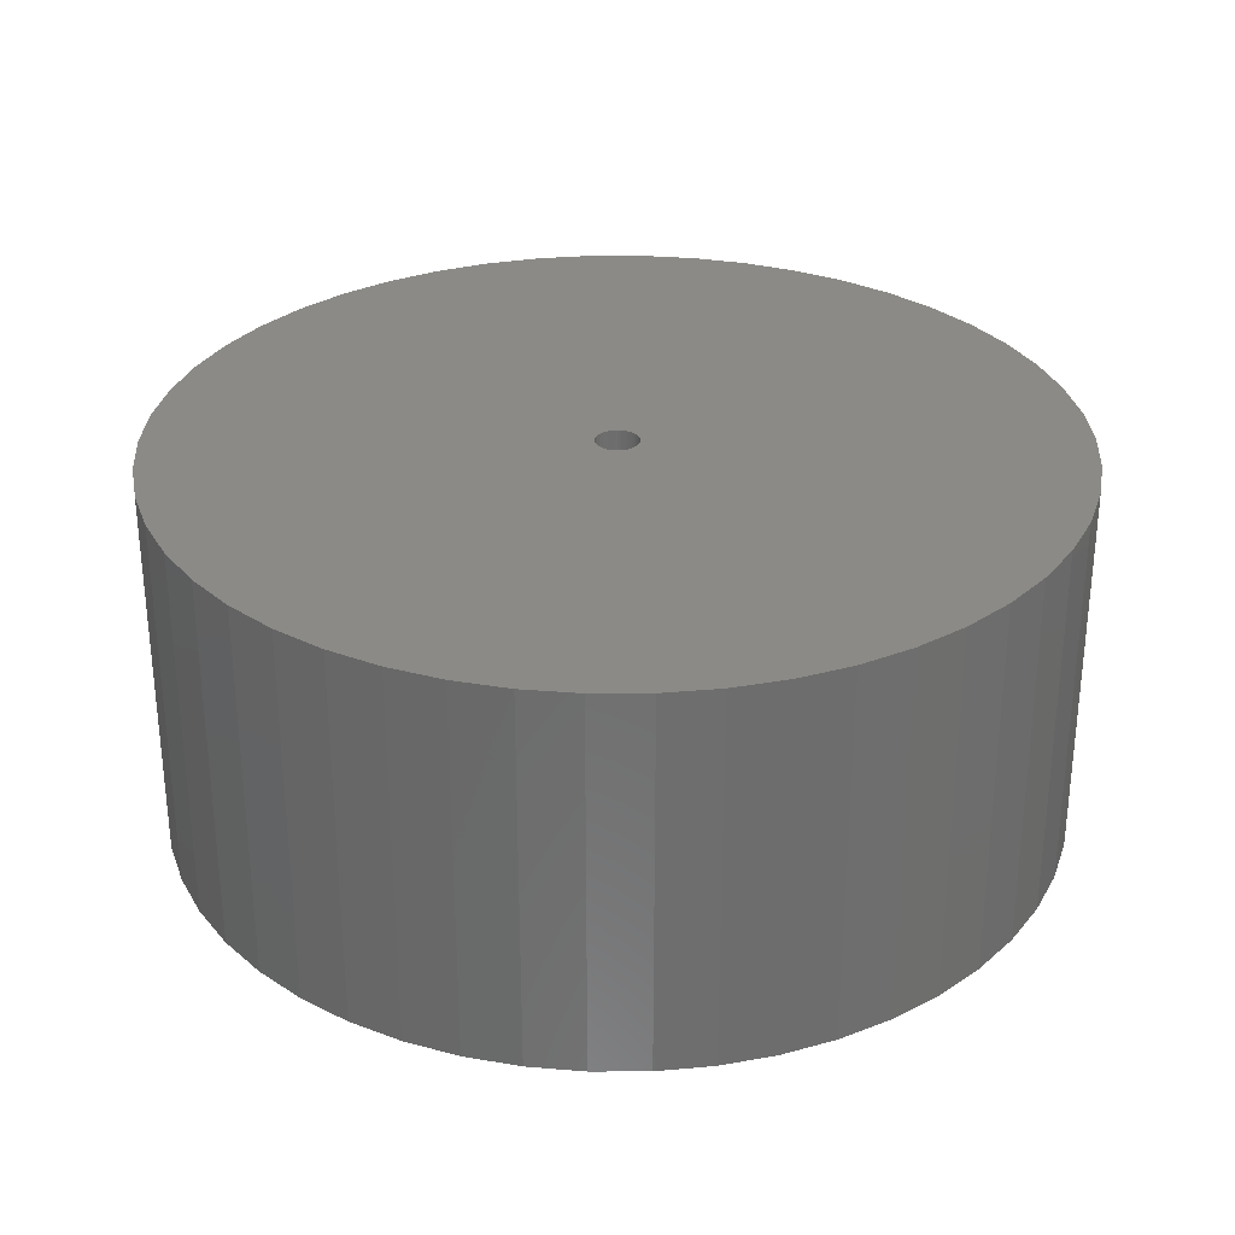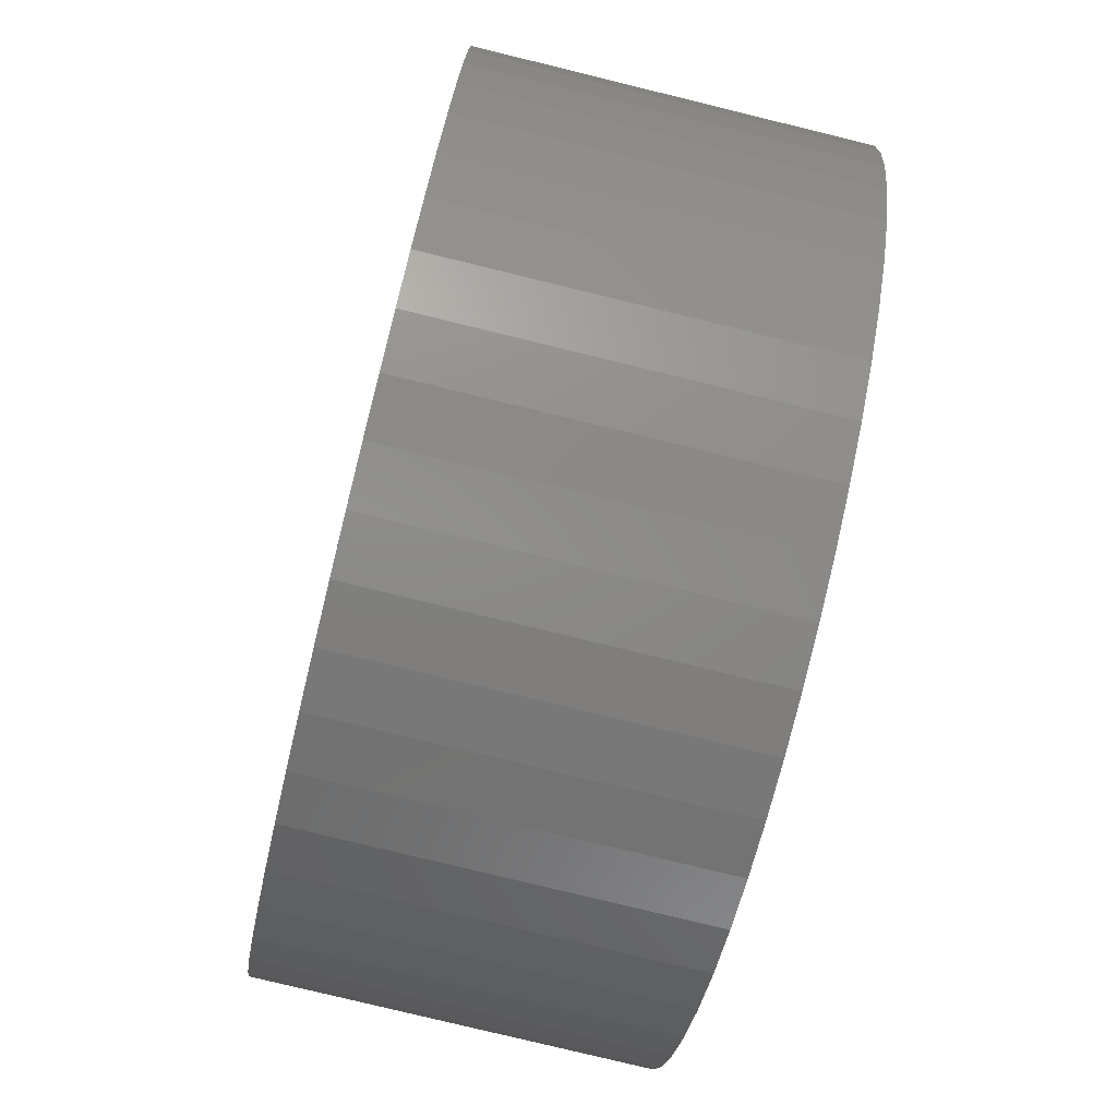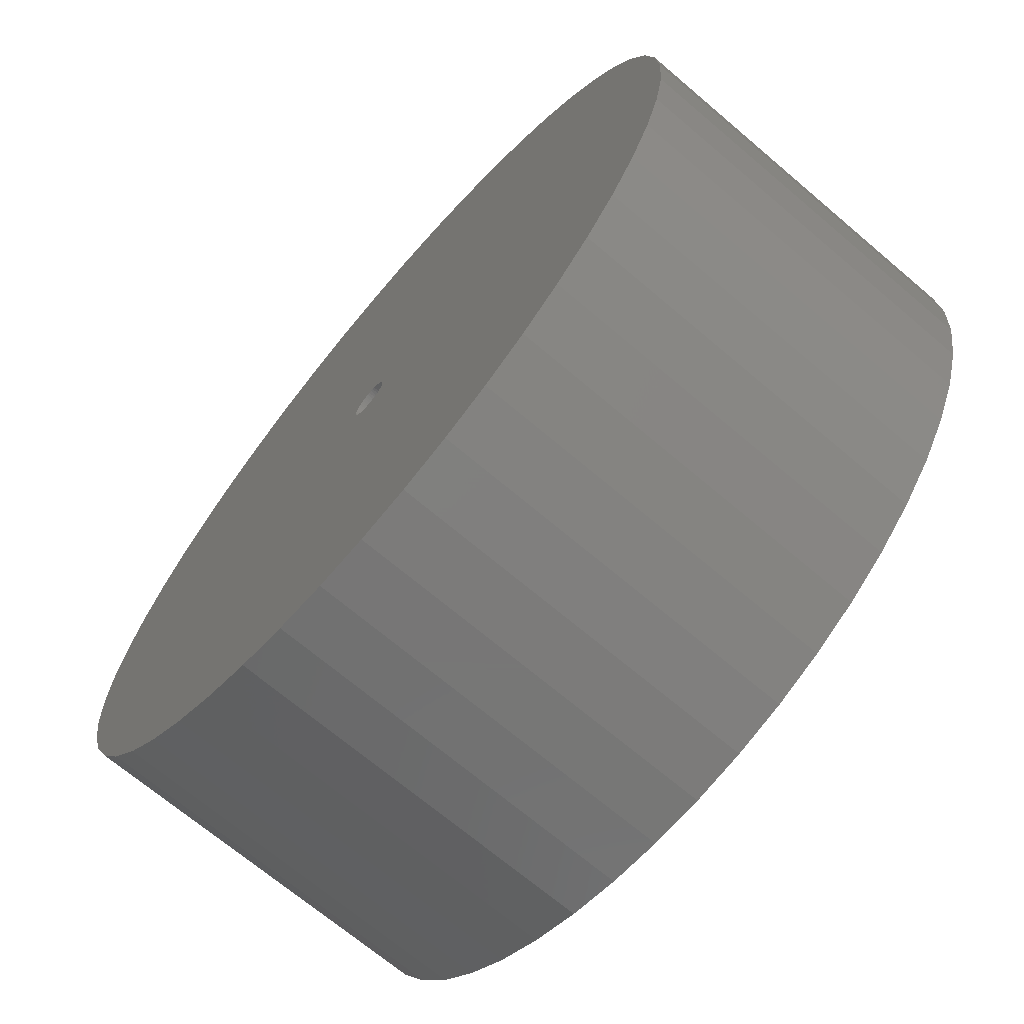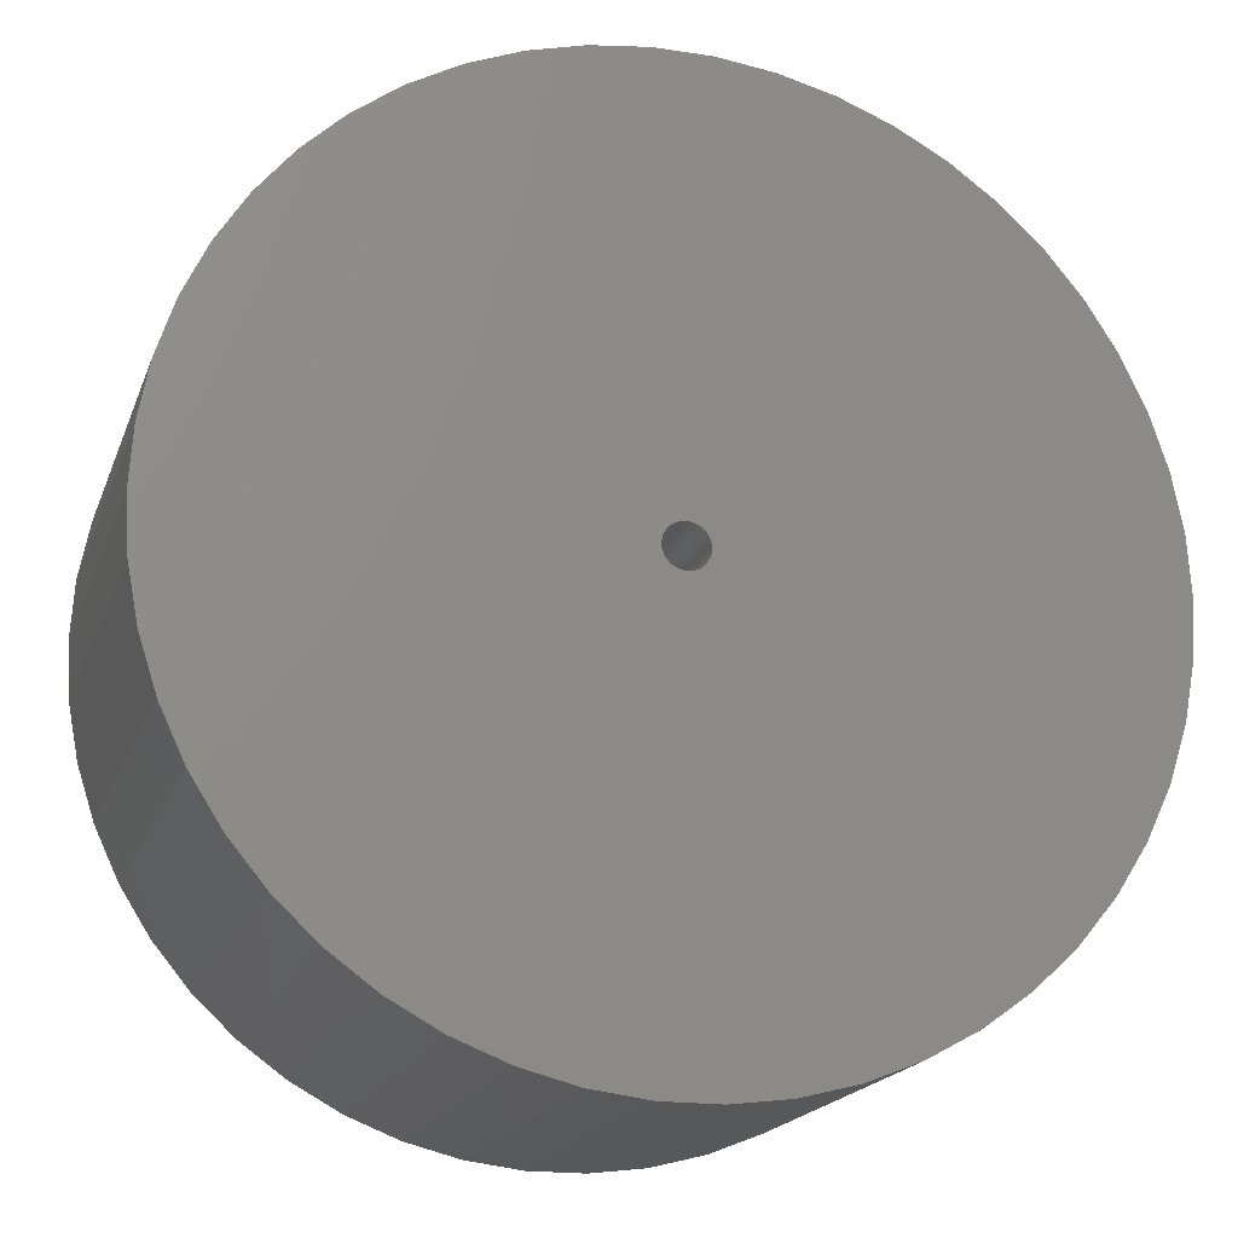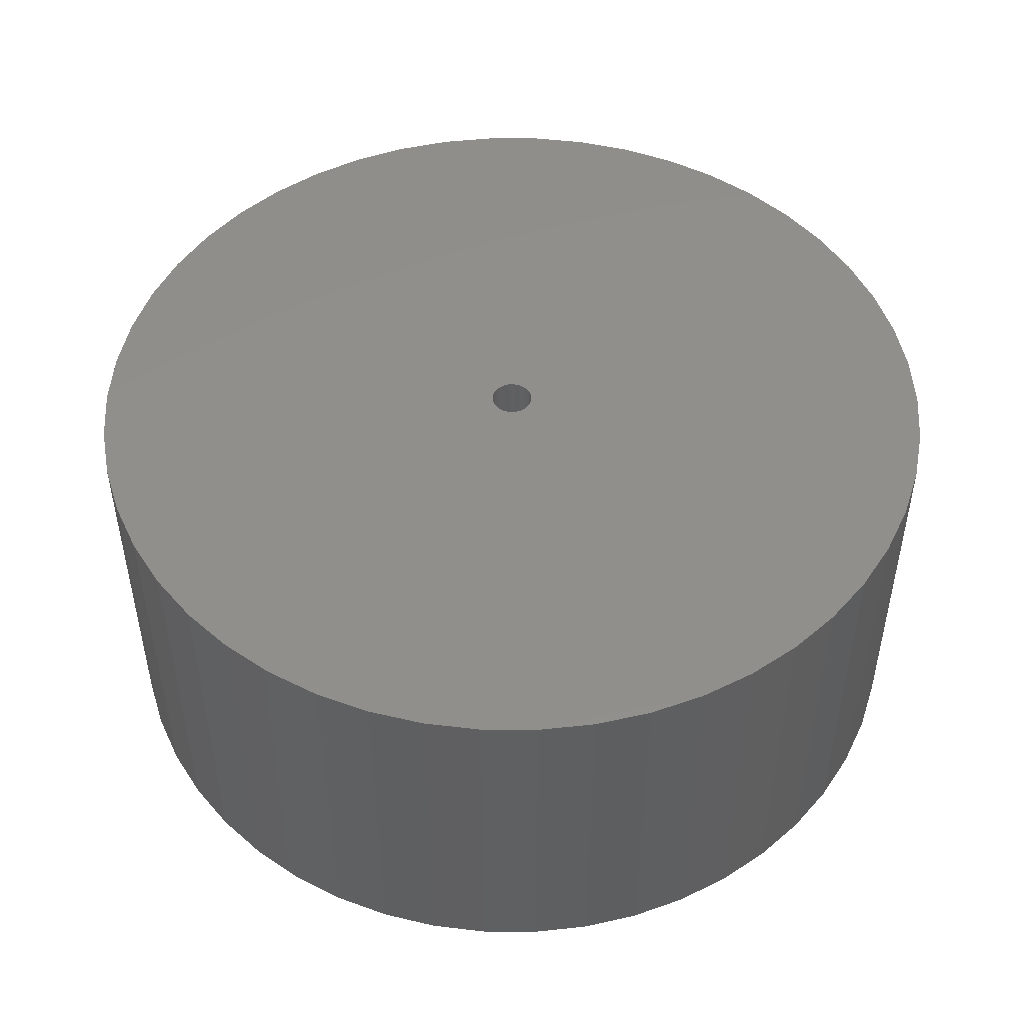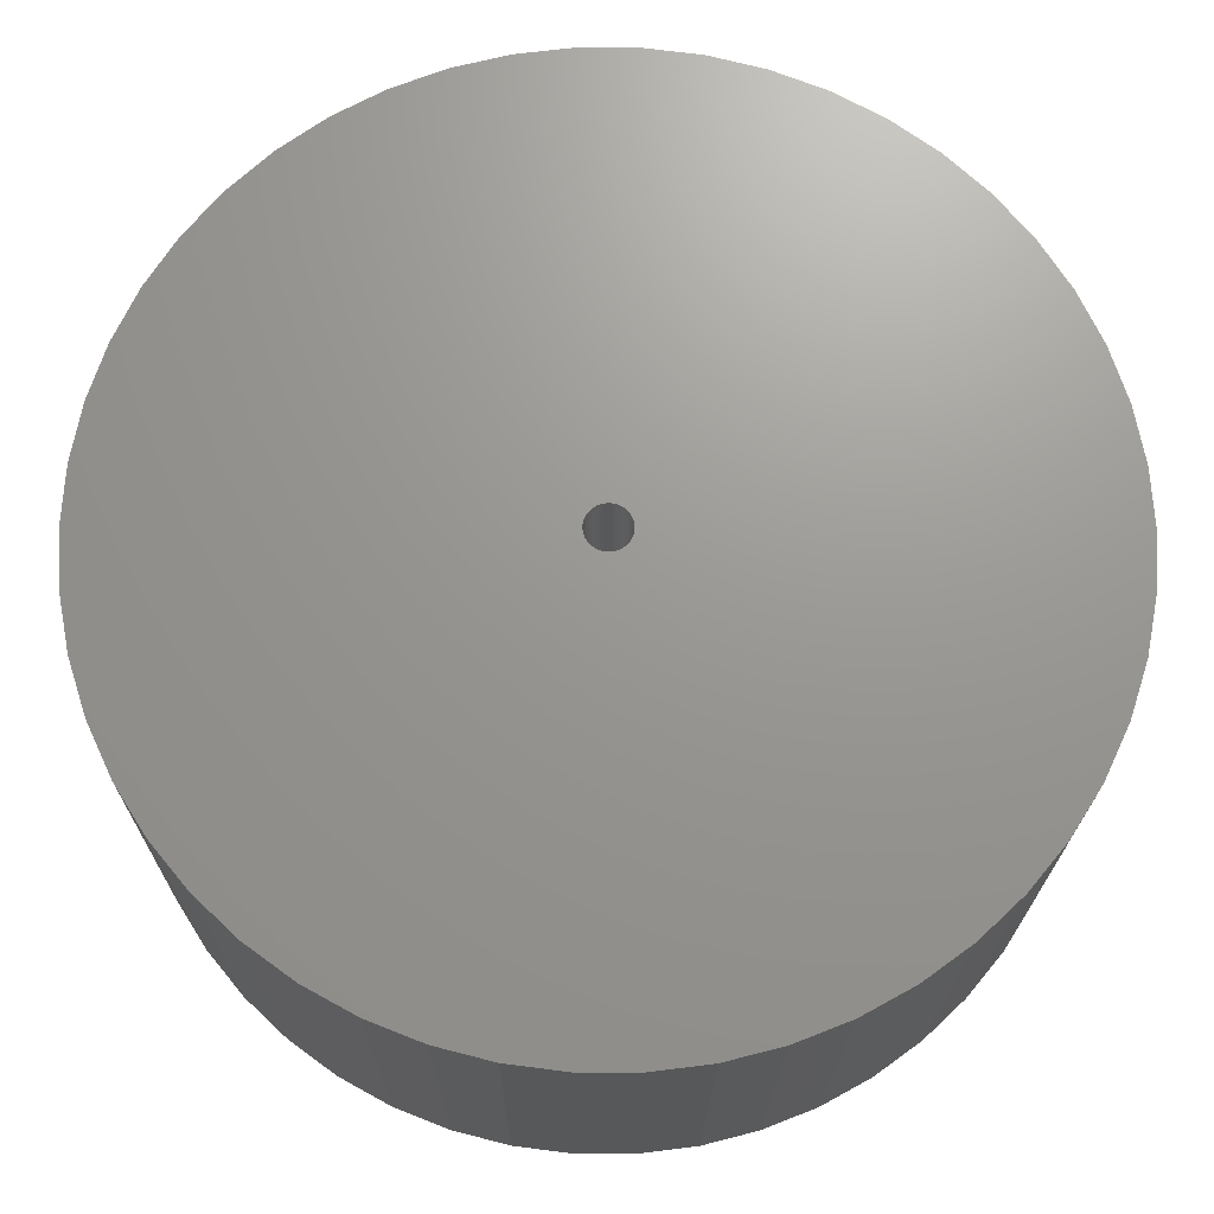
<metadata>
{"format":"stl","ext":"stl","renderer":"f3d","projection":"perspective","resolution":1024,"background":"white","views":[{"elev":30.3,"azim":-158.7,"up":"+Z"},{"elev":-78.7,"azim":-103.7,"up":"+Y"},{"elev":-69.1,"azim":-130.4,"up":"+Y"},{"elev":-18.6,"azim":-16.5,"up":"+Y"},{"elev":49.0,"azim":72.3,"up":"+Z"},{"elev":-19.8,"azim":179.6,"up":"+Y"}]}
</metadata>
<code>
# stl→obj: 200 verts, 400 faces
v 21 0 9
v 20.83 2.632 -9
v 20.83 2.632 9
v 21 0 -9
v -21 0 -9
v -20.83 2.632 9
v -20.83 2.632 -9
v -21 0 9
v 1.319 20.96 -9
v -1.319 20.96 9
v 1.319 20.96 9
v -1.319 20.96 -9
v -1.319 -20.96 -9
v 1.319 -20.96 9
v -1.319 -20.96 9
v 1.319 -20.96 -9
v 15.31 14.38 -9
v 13.39 16.18 9
v 15.31 14.38 9
v 13.39 16.18 -9
v -13.39 16.18 -9
v -15.31 14.38 9
v -13.39 16.18 9
v -15.31 14.38 -9
v -6.489 19.97 -9
v -8.941 19 9
v -6.489 19.97 9
v -8.941 19 -9
v 16.99 -12.34 9
v 18.4 -10.12 -9
v 18.4 -10.12 9
v 16.99 -12.34 -9
v 19.53 7.731 9
v 18.4 10.12 -9
v 18.4 10.12 9
v 19.53 7.731 -9
v 20.34 5.222 -9
v 20.34 5.222 9
v 8.941 19 -9
v 6.489 19.97 9
v 8.941 19 9
v 6.489 19.97 -9
v 11.25 17.73 -9
v 11.25 17.73 9
v -19.53 7.731 -9
v -18.4 10.12 9
v -18.4 10.12 -9
v -19.53 7.731 9
v -20.34 5.222 -9
v -20.34 5.222 9
v -3.935 20.63 9
v -3.935 20.63 -9
v 6.489 -19.97 -9
v 8.941 -19 9
v 6.489 -19.97 9
v 8.941 -19 -9
v 16.99 12.34 9
v 16.99 12.34 -9
v 3.935 20.63 9
v 3.935 20.63 -9
v -16.99 12.34 9
v -16.99 12.34 -9
v 1 0 9
v 0.9921 0.1253 9
v 20.83 -2.632 9
v 0.9686 0.2487 9
v 0.9921 -0.1253 9
v 0.9298 0.3681 9
v 20.34 -5.222 9
v 0.8763 0.4818 9
v 0.9686 -0.2487 9
v 0.809 0.5878 9
v 19.53 -7.731 9
v 0.729 0.6845 9
v 0.9298 -0.3681 9
v 0.6374 0.7705 9
v 0.5358 0.8443 9
v 0.8763 -0.4818 9
v 0.4258 0.9048 9
v 0.309 0.9511 9
v 0.809 -0.5878 9
v 0.1874 0.9823 9
v 15.31 -14.38 9
v 0.729 -0.6845 9
v 0.06279 0.998 9
v -0.06279 0.998 9
v -0.1874 0.9823 9
v -0.309 0.9511 9
v -0.4258 0.9048 9
v -0.5358 0.8443 9
v -11.25 17.73 9
v -0.6374 0.7705 9
v -0.729 0.6845 9
v 13.39 -16.18 9
v 0.6374 -0.7705 9
v 11.25 -17.73 9
v 0.5358 -0.8443 9
v 0.4258 -0.9048 9
v 0.309 -0.9511 9
v 3.935 -20.63 9
v 0.1874 -0.9823 9
v 0.06279 -0.998 9
v -0.06279 -0.998 9
v -0.1874 -0.9823 9
v -3.935 -20.63 9
v -0.309 -0.9511 9
v -6.489 -19.97 9
v -0.4258 -0.9048 9
v -8.941 -19 9
v -0.5358 -0.8443 9
v -11.25 -17.73 9
v -0.6374 -0.7705 9
v -13.39 -16.18 9
v -0.729 -0.6845 9
v -15.31 -14.38 9
v -0.809 -0.5878 9
v -16.99 -12.34 9
v -0.8763 -0.4818 9
v -18.4 -10.12 9
v -0.9298 -0.3681 9
v -19.53 -7.731 9
v -0.9686 -0.2487 9
v -20.34 -5.222 9
v -0.9921 -0.1253 9
v -20.83 -2.632 9
v -1 0 9
v -0.809 0.5878 9
v -0.8763 0.4818 9
v -0.9298 0.3681 9
v -0.9686 0.2487 9
v -0.9921 0.1253 9
v -11.25 17.73 -9
v 20.83 -2.632 -9
v 11.25 -17.73 -9
v 13.39 -16.18 -9
v 15.31 -14.38 -9
v 20.34 -5.222 -9
v 1 0 -9
v 0.9921 -0.1253 -9
v 0.9686 -0.2487 -9
v 19.53 -7.731 -9
v 0.9921 0.1253 -9
v 0.9298 -0.3681 -9
v 0.8763 -0.4818 -9
v 0.9686 0.2487 -9
v 0.809 -0.5878 -9
v 0.729 -0.6845 -9
v 0.9298 0.3681 -9
v 0.6374 -0.7705 -9
v 0.5358 -0.8443 -9
v 0.8763 0.4818 -9
v 0.4258 -0.9048 -9
v 0.309 -0.9511 -9
v 3.935 -20.63 -9
v 0.809 0.5878 -9
v 0.1874 -0.9823 -9
v 0.729 0.6845 -9
v 0.06279 -0.998 -9
v -0.06279 -0.998 -9
v -0.1874 -0.9823 -9
v -3.935 -20.63 -9
v -0.309 -0.9511 -9
v -6.489 -19.97 -9
v -0.4258 -0.9048 -9
v -8.941 -19 -9
v -0.5358 -0.8443 -9
v -11.25 -17.73 -9
v -0.6374 -0.7705 -9
v -13.39 -16.18 -9
v -15.31 -14.38 -9
v -0.729 -0.6845 -9
v 0.6374 0.7705 -9
v 0.5358 0.8443 -9
v 0.4258 0.9048 -9
v 0.309 0.9511 -9
v 0.1874 0.9823 -9
v 0.06279 0.998 -9
v -0.06279 0.998 -9
v -0.1874 0.9823 -9
v -0.309 0.9511 -9
v -0.4258 0.9048 -9
v -0.5358 0.8443 -9
v -0.6374 0.7705 -9
v -0.729 0.6845 -9
v -0.809 0.5878 -9
v -0.8763 0.4818 -9
v -0.9298 0.3681 -9
v -0.9686 0.2487 -9
v -0.9921 0.1253 -9
v -1 0 -9
v -0.809 -0.5878 -9
v -16.99 -12.34 -9
v -0.8763 -0.4818 -9
v -18.4 -10.12 -9
v -0.9298 -0.3681 -9
v -19.53 -7.731 -9
v -0.9686 -0.2487 -9
v -20.34 -5.222 -9
v -0.9921 -0.1253 -9
v -20.83 -2.632 -9
f 1 2 3
f 2 1 4
f 5 6 7
f 6 5 8
f 9 10 11
f 10 9 12
f 13 14 15
f 14 13 16
f 17 18 19
f 18 17 20
f 21 22 23
f 22 21 24
f 25 26 27
f 26 25 28
f 29 30 31
f 30 29 32
f 33 34 35
f 34 33 36
f 3 37 38
f 37 3 2
f 39 40 41
f 40 39 42
f 43 41 44
f 41 43 39
f 45 46 47
f 46 45 48
f 49 48 45
f 48 49 50
f 12 51 10
f 51 12 52
f 53 54 55
f 54 53 56
f 38 36 33
f 36 38 37
f 57 17 19
f 17 57 58
f 35 58 57
f 58 35 34
f 42 59 40
f 59 42 60
f 60 11 59
f 11 60 9
f 20 44 18
f 44 20 43
f 47 61 62
f 61 47 46
f 62 22 24
f 22 62 61
f 7 50 49
f 50 7 6
f 63 1 3
f 64 3 38
f 1 63 65
f 66 38 33
f 67 65 63
f 68 33 35
f 65 67 69
f 70 35 57
f 71 69 67
f 72 57 19
f 69 71 73
f 74 19 18
f 75 73 71
f 76 18 44
f 73 75 31
f 77 44 41
f 78 31 75
f 79 41 40
f 31 78 29
f 80 40 59
f 81 29 78
f 82 59 11
f 29 81 83
f 84 83 81
f 3 64 63
f 38 66 64
f 33 68 66
f 35 70 68
f 57 72 70
f 19 74 72
f 18 76 74
f 44 77 76
f 41 79 77
f 40 80 79
f 59 82 80
f 11 85 82
f 11 86 85
f 10 86 11
f 86 10 87
f 51 87 10
f 87 51 88
f 27 88 51
f 88 27 89
f 26 89 27
f 89 26 90
f 91 90 26
f 90 91 92
f 23 92 91
f 22 93 23
f 92 23 93
f 83 84 94
f 95 94 84
f 94 95 96
f 97 96 95
f 96 97 54
f 98 54 97
f 54 98 55
f 99 55 98
f 55 99 100
f 101 100 99
f 100 101 14
f 102 14 101
f 103 14 102
f 15 103 104
f 105 104 106
f 107 106 108
f 109 108 110
f 111 110 112
f 113 112 114
f 115 114 116
f 117 116 118
f 119 118 120
f 121 120 122
f 123 122 124
f 103 15 14
f 125 124 126
f 93 22 127
f 61 127 22
f 104 105 15
f 127 61 128
f 106 107 105
f 46 128 61
f 108 109 107
f 128 46 129
f 110 111 109
f 48 129 46
f 112 113 111
f 129 48 130
f 114 115 113
f 50 130 48
f 116 117 115
f 130 50 131
f 118 119 117
f 6 131 50
f 120 121 119
f 131 6 126
f 122 123 121
f 8 126 6
f 124 125 123
f 126 8 125
f 28 91 26
f 91 28 132
f 132 23 91
f 23 132 21
f 52 27 51
f 27 52 25
f 65 4 1
f 4 65 133
f 56 96 54
f 96 56 134
f 135 83 94
f 83 135 136
f 69 133 65
f 133 69 137
f 138 4 133
f 139 133 137
f 4 138 2
f 140 137 141
f 142 2 138
f 143 141 30
f 2 142 37
f 144 30 32
f 145 37 142
f 146 32 136
f 37 145 36
f 147 136 135
f 148 36 145
f 149 135 134
f 36 148 34
f 150 134 56
f 151 34 148
f 152 56 53
f 34 151 58
f 153 53 154
f 155 58 151
f 156 154 16
f 58 155 17
f 157 17 155
f 133 139 138
f 137 140 139
f 141 143 140
f 30 144 143
f 32 146 144
f 136 147 146
f 135 149 147
f 134 150 149
f 56 152 150
f 53 153 152
f 154 156 153
f 16 158 156
f 16 159 158
f 13 159 16
f 159 13 160
f 161 160 13
f 160 161 162
f 163 162 161
f 162 163 164
f 165 164 163
f 164 165 166
f 167 166 165
f 166 167 168
f 169 168 167
f 170 171 169
f 168 169 171
f 17 157 20
f 172 20 157
f 20 172 43
f 173 43 172
f 43 173 39
f 174 39 173
f 39 174 42
f 175 42 174
f 42 175 60
f 176 60 175
f 60 176 9
f 177 9 176
f 178 9 177
f 12 178 179
f 52 179 180
f 25 180 181
f 28 181 182
f 132 182 183
f 21 183 184
f 24 184 185
f 62 185 186
f 47 186 187
f 45 187 188
f 49 188 189
f 178 12 9
f 7 189 190
f 171 170 191
f 192 191 170
f 179 52 12
f 191 192 193
f 180 25 52
f 194 193 192
f 181 28 25
f 193 194 195
f 182 132 28
f 196 195 194
f 183 21 132
f 195 196 197
f 184 24 21
f 198 197 196
f 185 62 24
f 197 198 199
f 186 47 62
f 200 199 198
f 187 45 47
f 199 200 190
f 188 49 45
f 5 190 200
f 189 7 49
f 190 5 7
f 31 141 73
f 141 31 30
f 83 32 29
f 32 83 136
f 170 113 115
f 113 170 169
f 192 119 194
f 119 192 117
f 196 123 198
f 123 196 121
f 154 55 100
f 55 154 53
f 16 100 14
f 100 16 154
f 134 94 96
f 94 134 135
f 73 137 69
f 137 73 141
f 161 15 105
f 15 161 13
f 165 107 109
f 107 165 163
f 170 117 192
f 117 170 115
f 194 121 196
f 121 194 119
f 198 125 200
f 125 198 123
f 200 8 5
f 8 200 125
f 163 105 107
f 105 163 161
f 167 109 111
f 109 167 165
f 169 111 113
f 111 169 167
f 138 64 142
f 64 138 63
f 126 189 131
f 189 126 190
f 178 85 86
f 85 178 177
f 158 103 102
f 103 158 159
f 147 95 84
f 95 147 149
f 172 74 76
f 74 172 157
f 184 92 93
f 92 184 183
f 181 88 89
f 88 181 180
f 148 70 151
f 70 148 68
f 142 66 145
f 66 142 64
f 175 79 80
f 79 175 174
f 173 76 77
f 76 173 172
f 129 186 128
f 186 129 187
f 128 185 127
f 185 128 186
f 130 187 129
f 187 130 188
f 182 89 90
f 89 182 181
f 180 87 88
f 87 180 179
f 143 71 140
f 71 143 75
f 145 68 148
f 68 145 66
f 155 74 157
f 74 155 72
f 151 72 155
f 72 151 70
f 176 80 82
f 80 176 175
f 177 82 85
f 82 177 176
f 174 77 79
f 77 174 173
f 127 184 93
f 184 127 185
f 131 188 130
f 188 131 189
f 183 90 92
f 90 183 182
f 179 86 87
f 86 179 178
f 139 63 138
f 63 139 67
f 140 67 139
f 67 140 71
f 162 108 106
f 108 162 164
f 118 195 120
f 195 118 193
f 150 98 97
f 98 150 152
f 152 99 98
f 99 152 153
f 144 75 143
f 75 144 78
f 120 197 122
f 197 120 195
f 149 97 95
f 97 149 150
f 153 101 99
f 101 153 156
f 156 102 101
f 102 156 158
f 146 78 144
f 78 146 81
f 147 81 146
f 81 147 84
f 159 104 103
f 104 159 160
f 164 110 108
f 110 164 166
f 160 106 104
f 106 160 162
f 114 191 116
f 191 114 171
f 116 193 118
f 193 116 191
f 122 199 124
f 199 122 197
f 124 190 126
f 190 124 199
f 168 114 112
f 114 168 171
f 166 112 110
f 112 166 168

</code>
